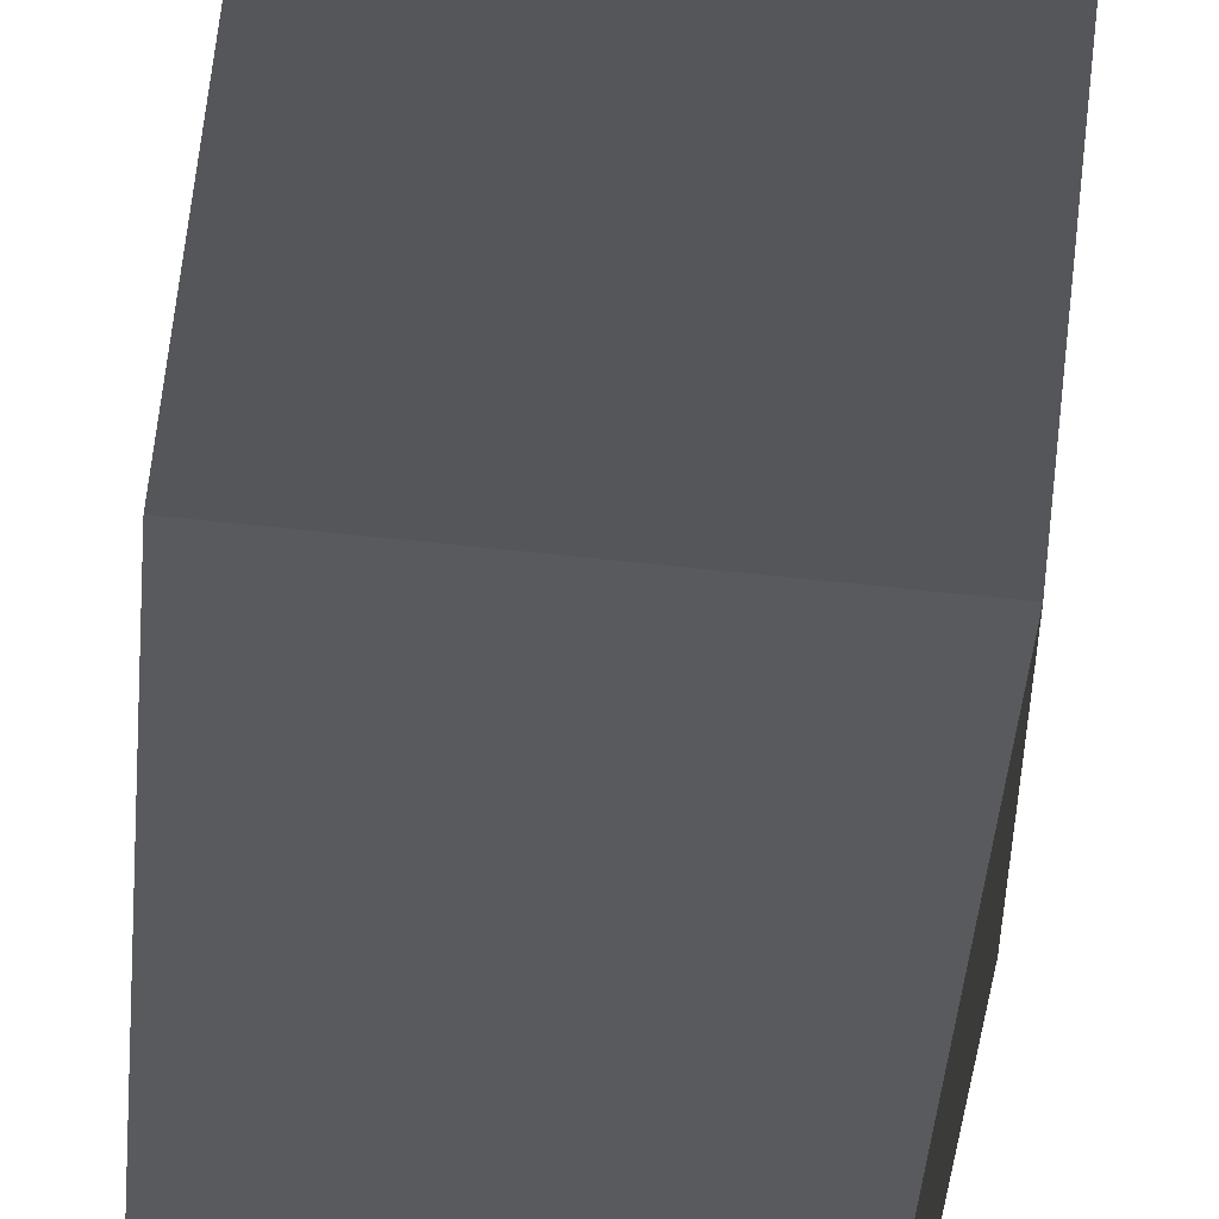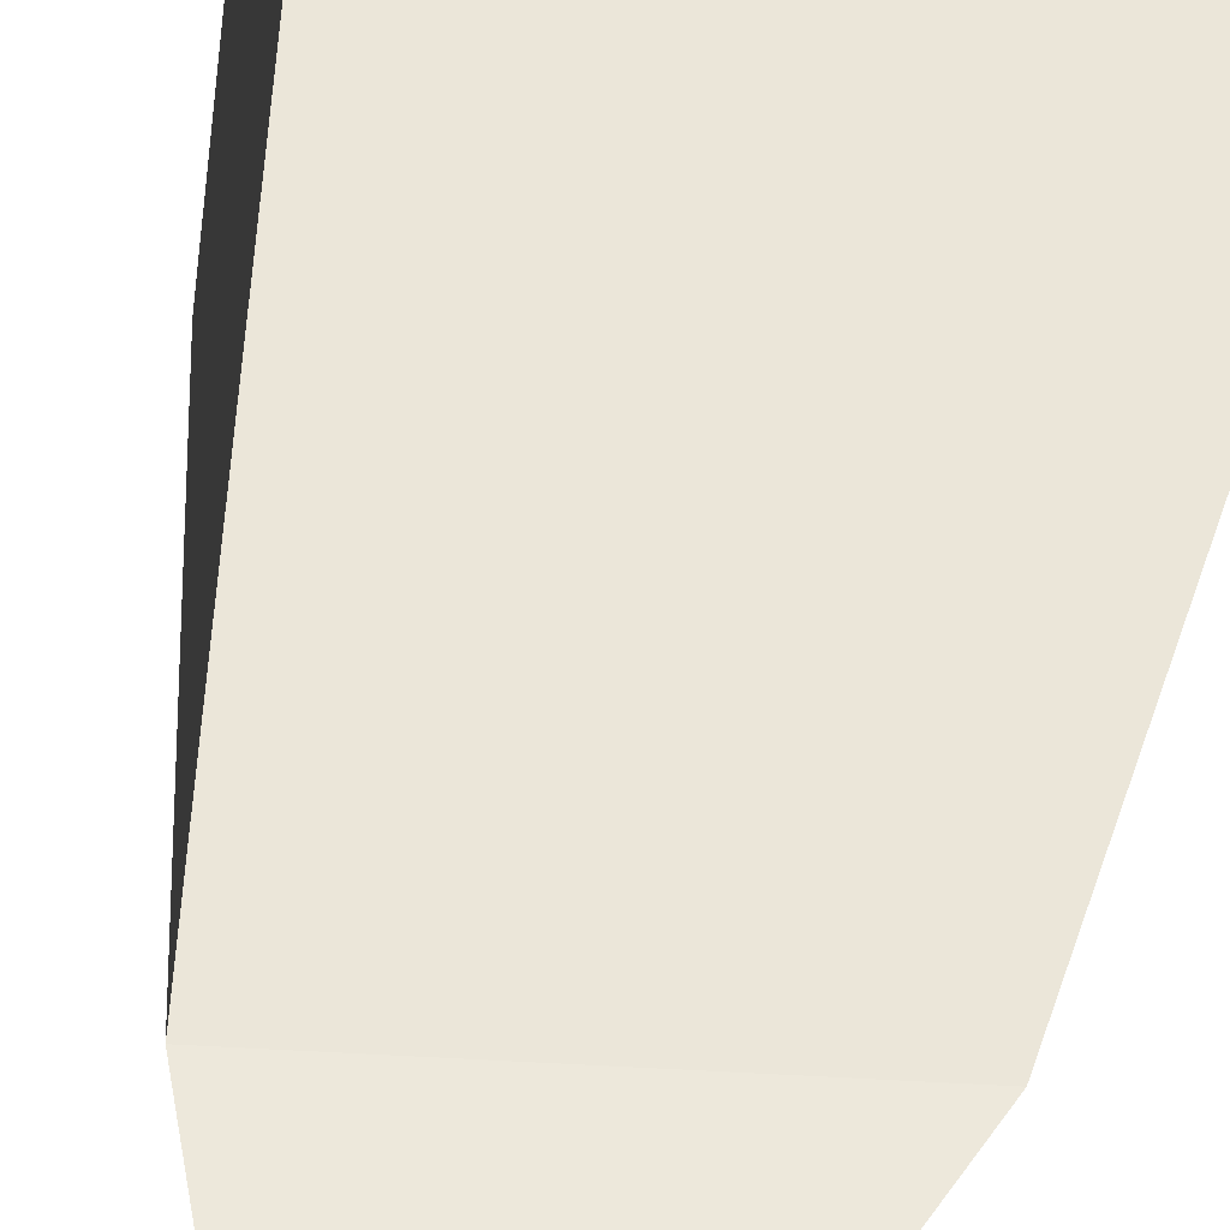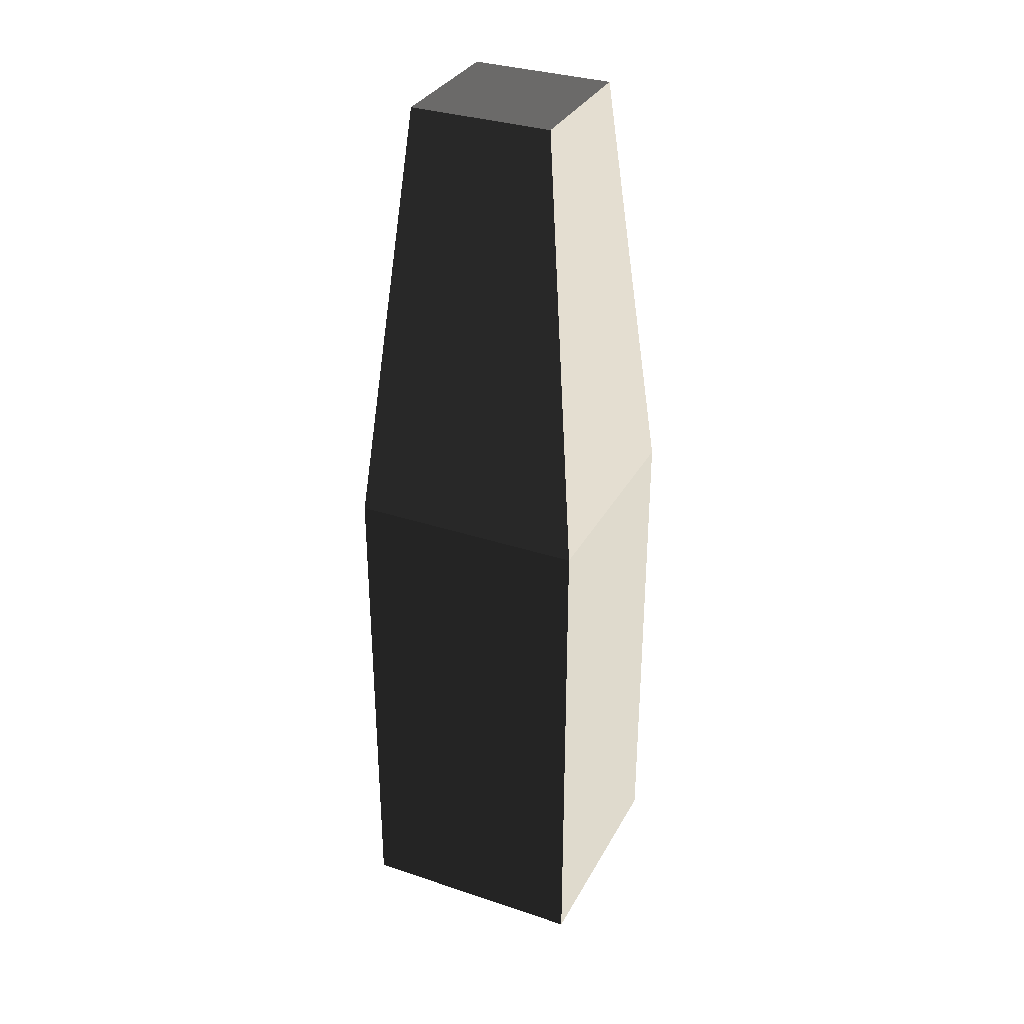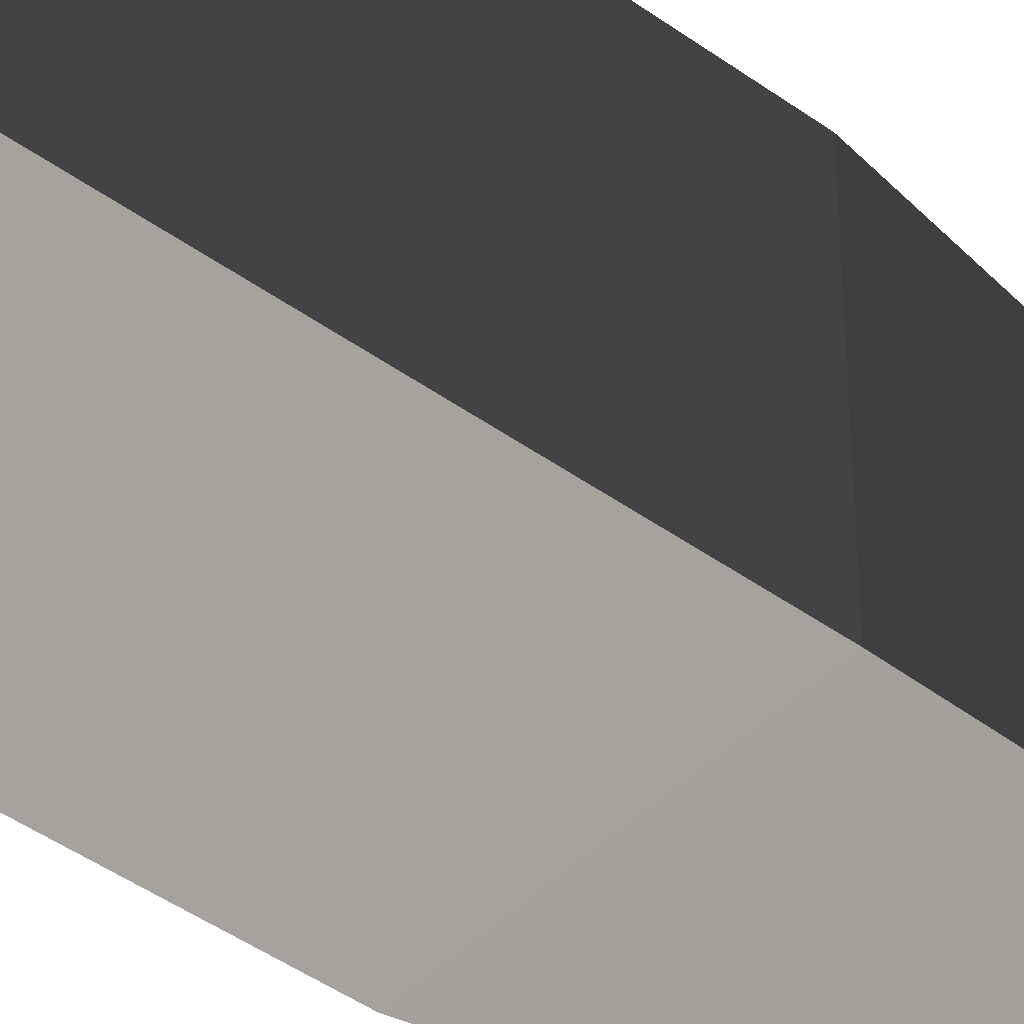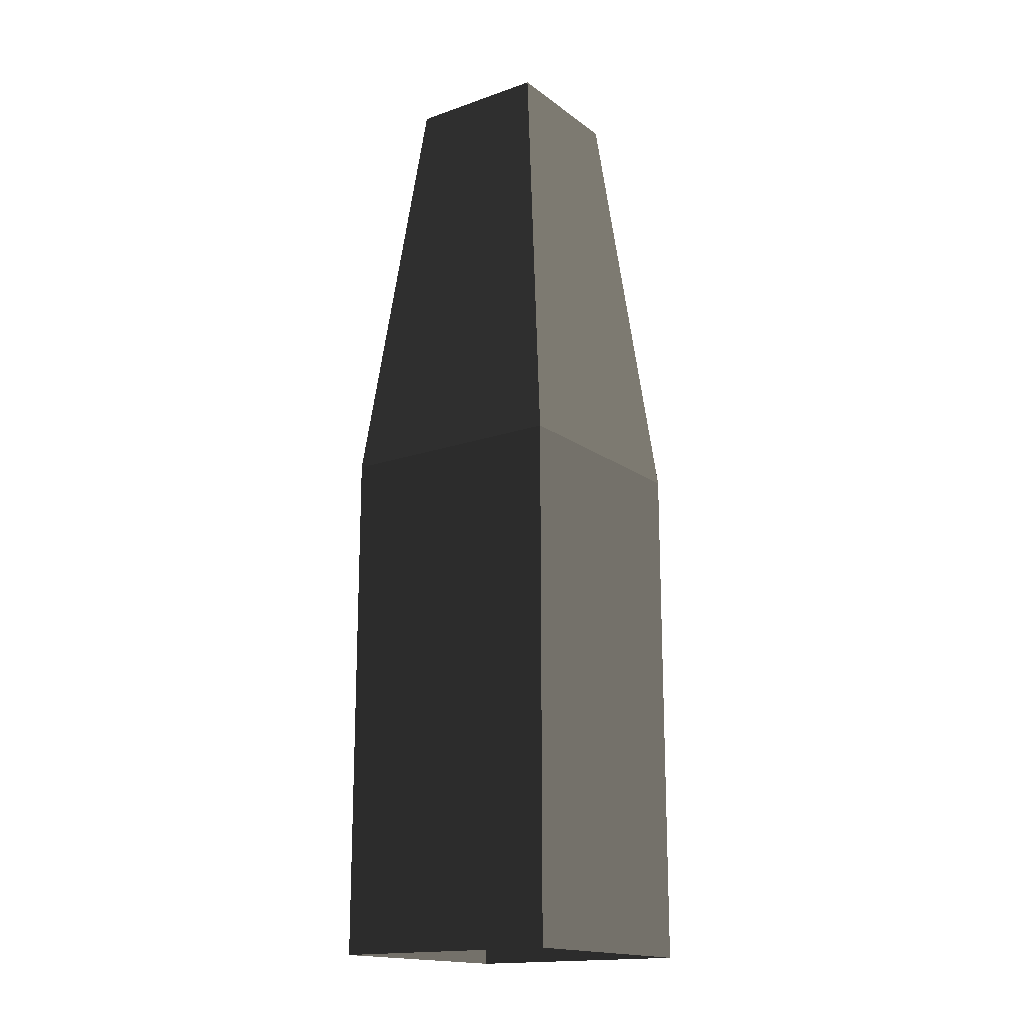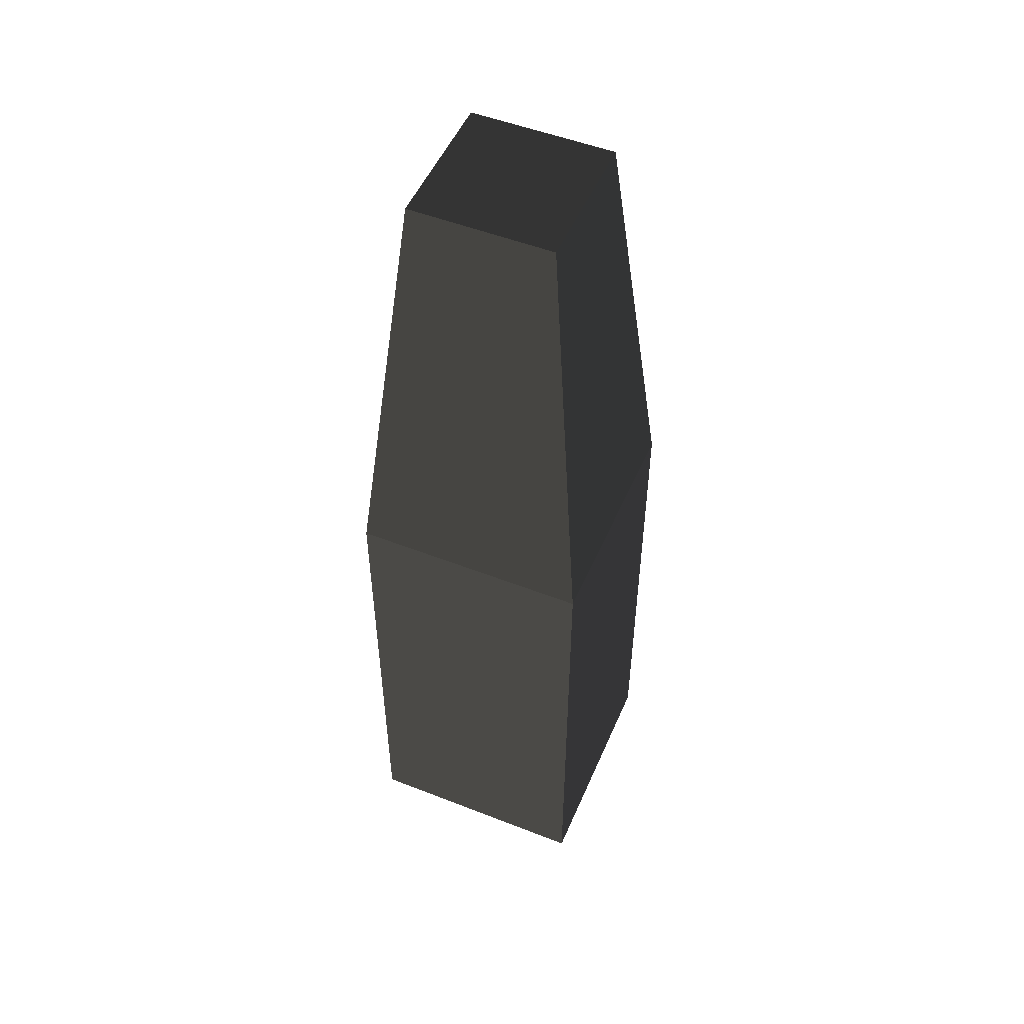
<metadata>
{"format":"obj","ext":"obj","renderer":"f3d","projection":"perspective","resolution":1024,"background":"white","views":[{"elev":64.2,"azim":6.2,"up":"+Y"},{"elev":-31.2,"azim":173.9,"up":"+Y"},{"elev":32.9,"azim":114.7,"up":"+Z"},{"elev":-43.8,"azim":-130.4,"up":"+Y"},{"elev":-16.9,"azim":125.1,"up":"+Z"},{"elev":51.5,"azim":-67.0,"up":"+Z"}]}
</metadata>
<code>
v -1 -1 1
v -1 -1 -1.834
v -1 1 -1.834
v -1 1 1
v -1 1 1
v -1 1 -1.834
v 1 1 -1.834
v 1 1 1
v 1 1 1
v 1 1 -1.834
v 1 -1 -1.834
v 1 -1 1
v 1 -1 1
v 1 -1 -1.834
v -1 -1 -1.834
v -1 -1 1
v 1 -1 1
v 0.6066 -0.6066 4.673
v 0.6066 0.6066 4.673
v 1 1 1
v 0.6066 -0.6066 4.673
v -0.6066 -0.6066 4.673
v -0.6066 0.6066 4.673
v 0.6066 0.6066 4.673
v -1 1 1
v -0.6066 0.6066 4.673
v -0.6066 -0.6066 4.673
v -1 -1 1
v -1 -1 1
v -0.6066 -0.6066 4.673
v 0.6066 -0.6066 4.673
v 1 -1 1
v 1 1 1
v 0.6066 0.6066 4.673
v -0.6066 0.6066 4.673
v -1 1 1
v 1 -1 -1.834
v 1 -1 -3.392
v -1 -1 -3.392
v -1 -1 -1.834
v 1 1 -1.834
v 1 1 -3.392
v 1 -1 -3.392
v 1 -1 -1.834
v -1 -1 -1.834
v -1 -1 -3.392
v -1 1 -3.392
v -1 1 -1.834
v -1 1 -1.834
v -1 1 -3.392
v 1 1 -3.392
v 1 1 -1.834
g Column_wall_a.023_36983_310
f 1 3 2
f 1 4 3
f 5 7 6
f 5 8 7
f 9 11 10
f 9 12 11
f 13 15 14
f 13 16 15
f 17 19 18
f 17 20 19
f 21 23 22
f 21 24 23
f 25 27 26
f 25 28 27
f 29 31 30
f 29 32 31
f 33 35 34
f 33 36 35
f 37 39 38
f 37 40 39
f 41 43 42
f 41 44 43
f 45 47 46
f 45 48 47
f 49 51 50
f 49 52 51

</code>
